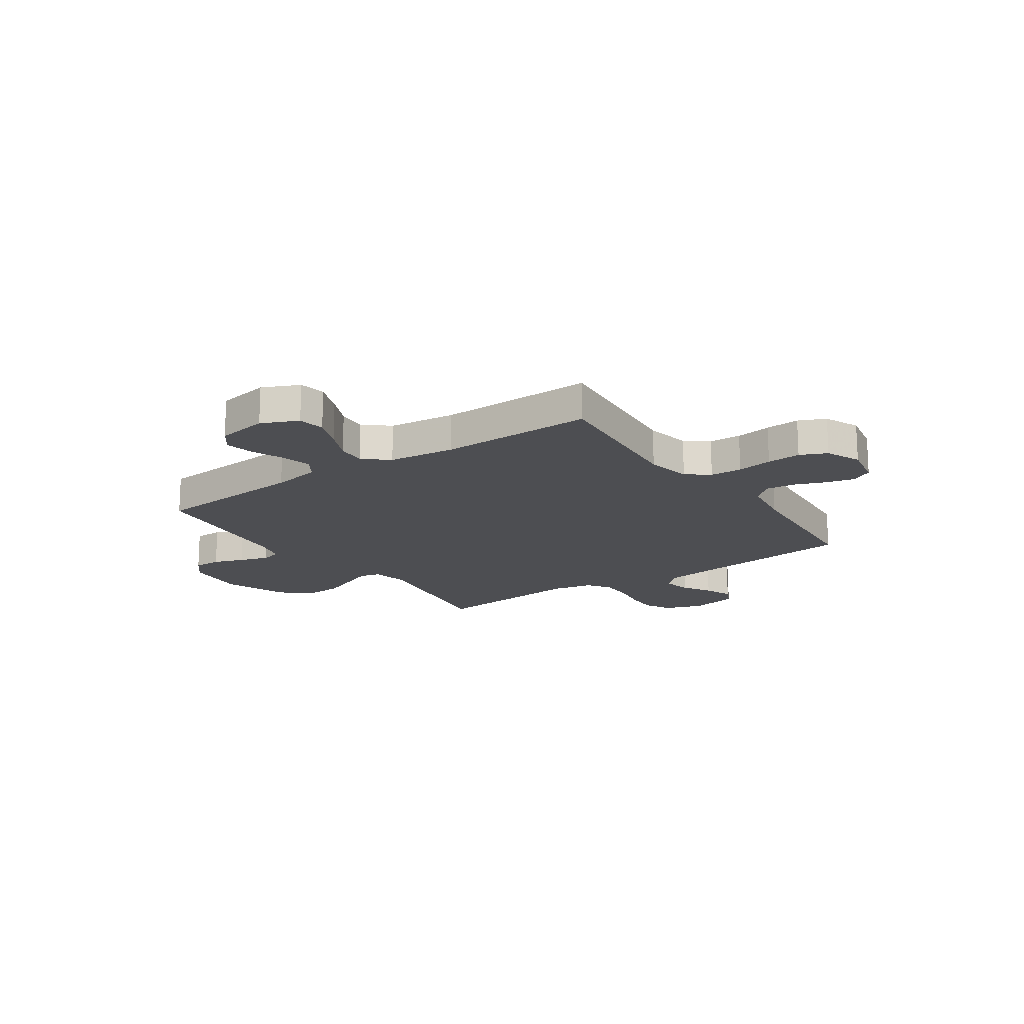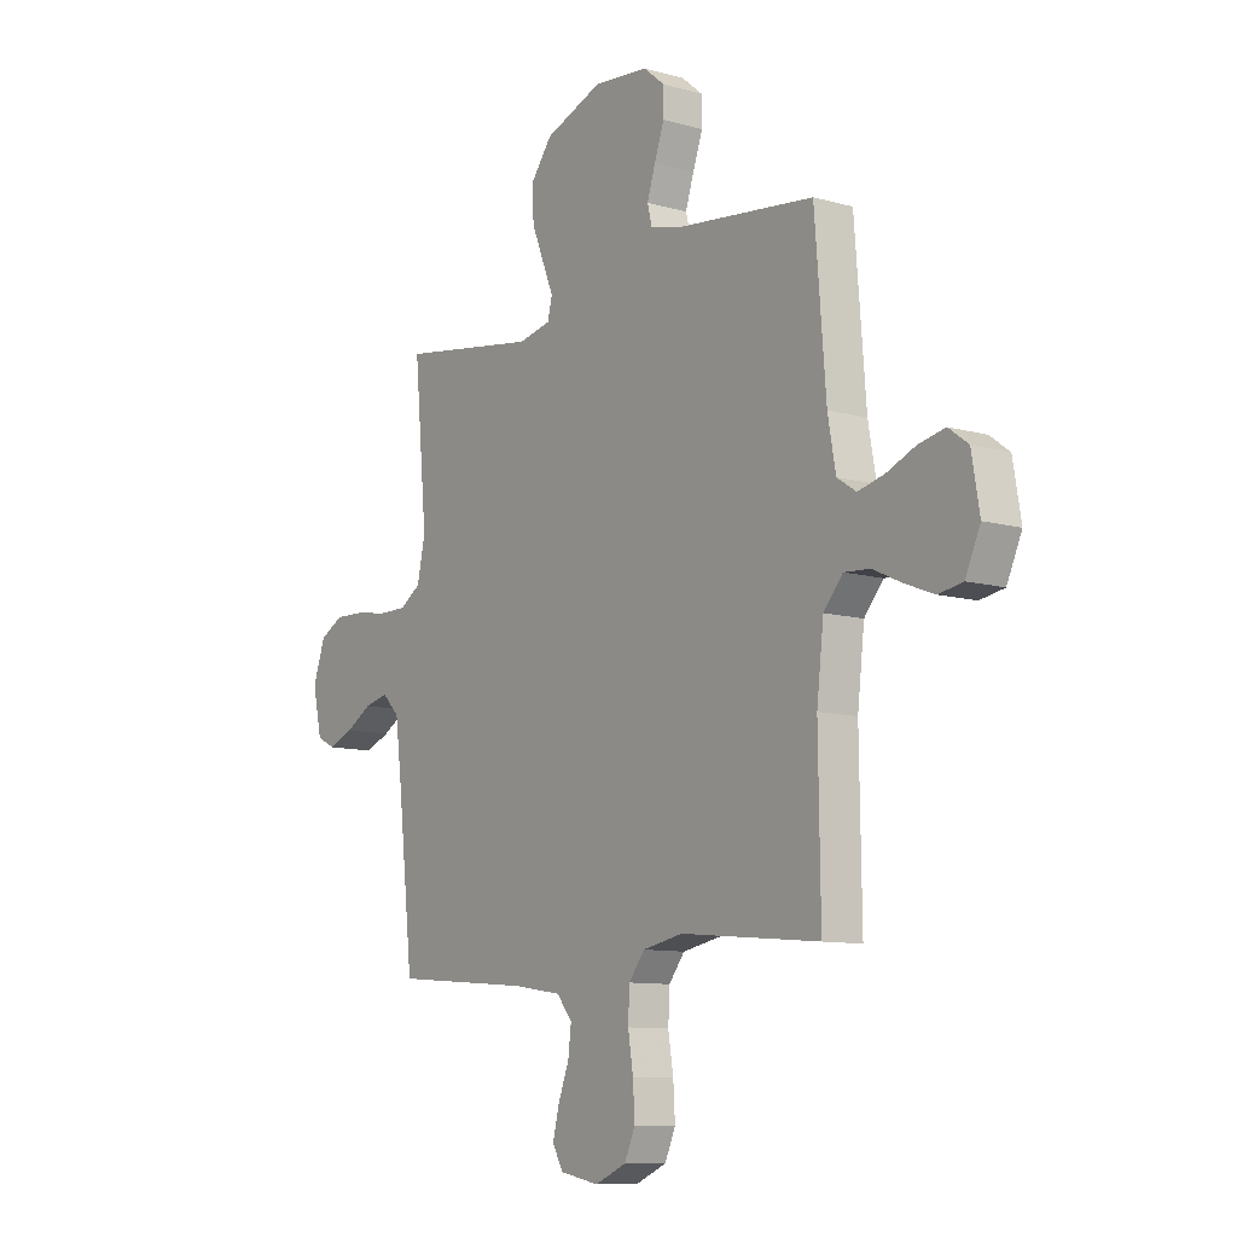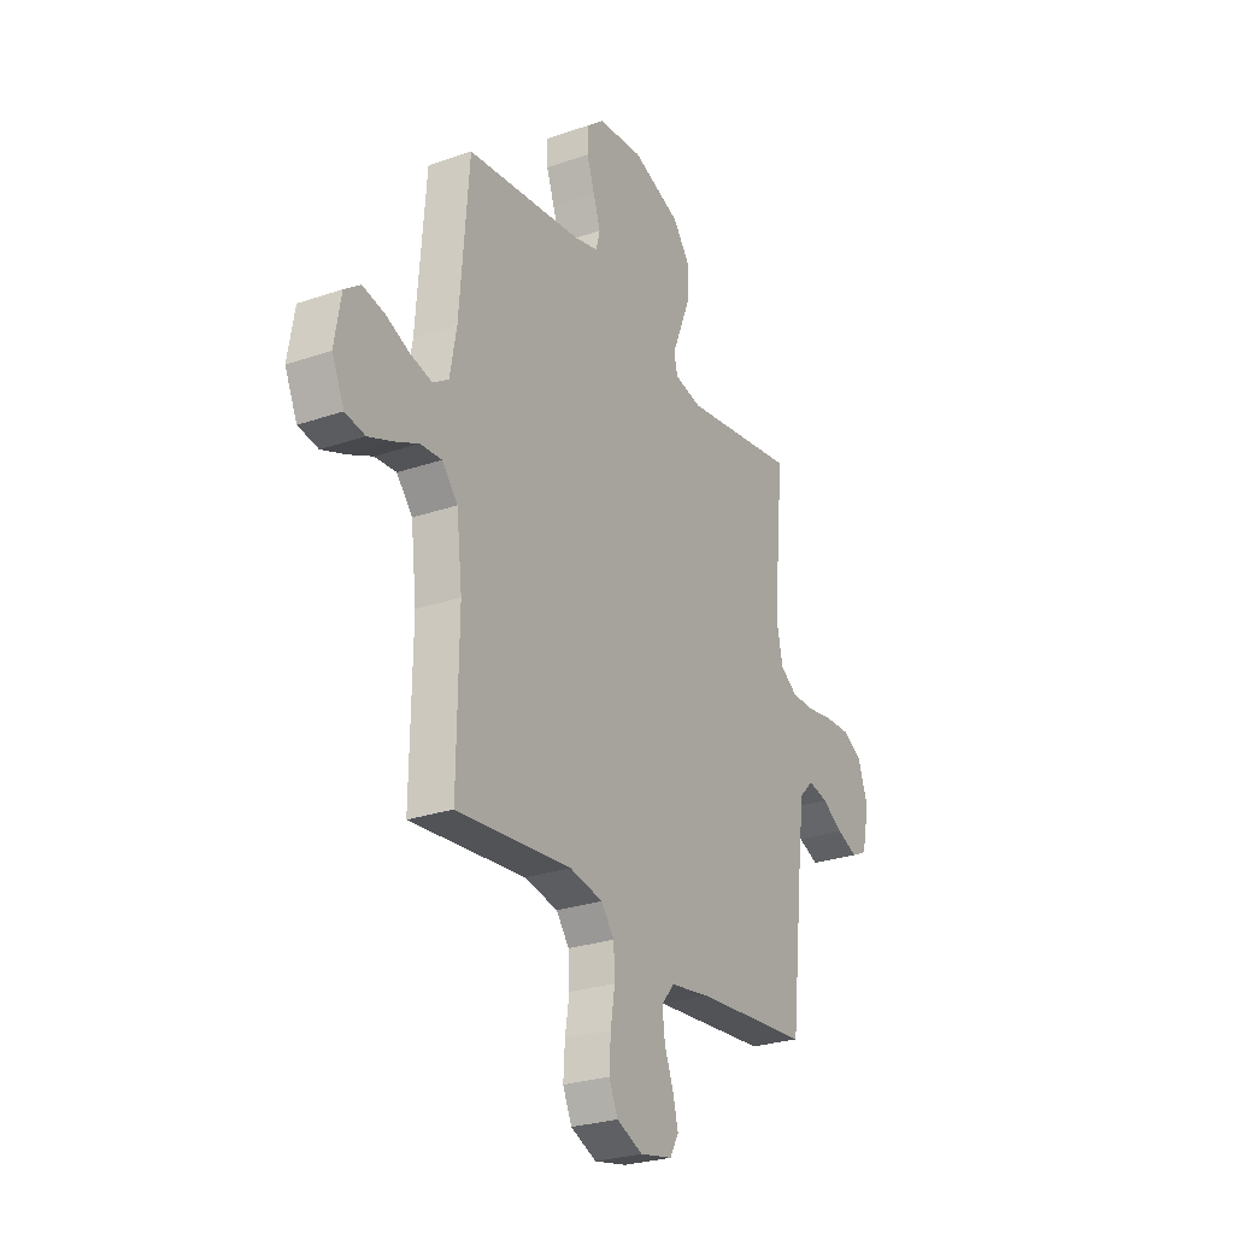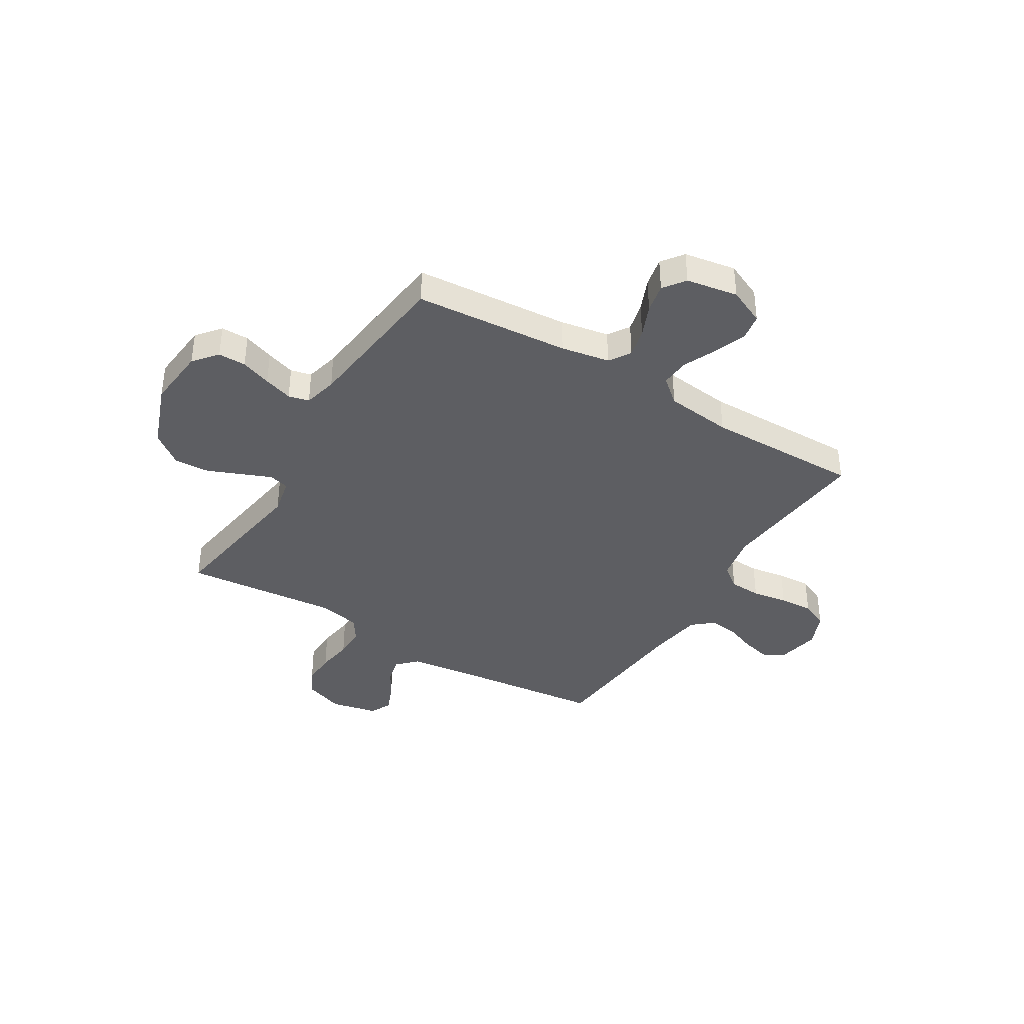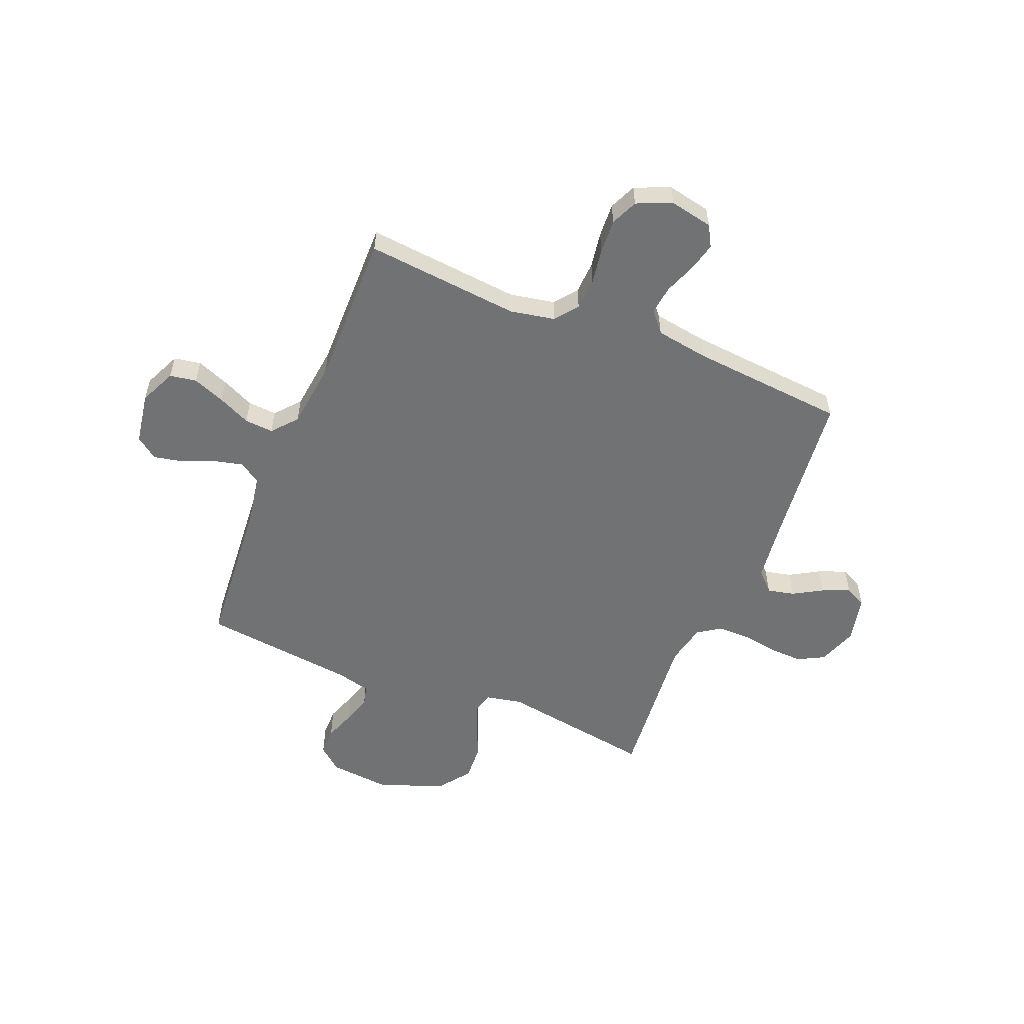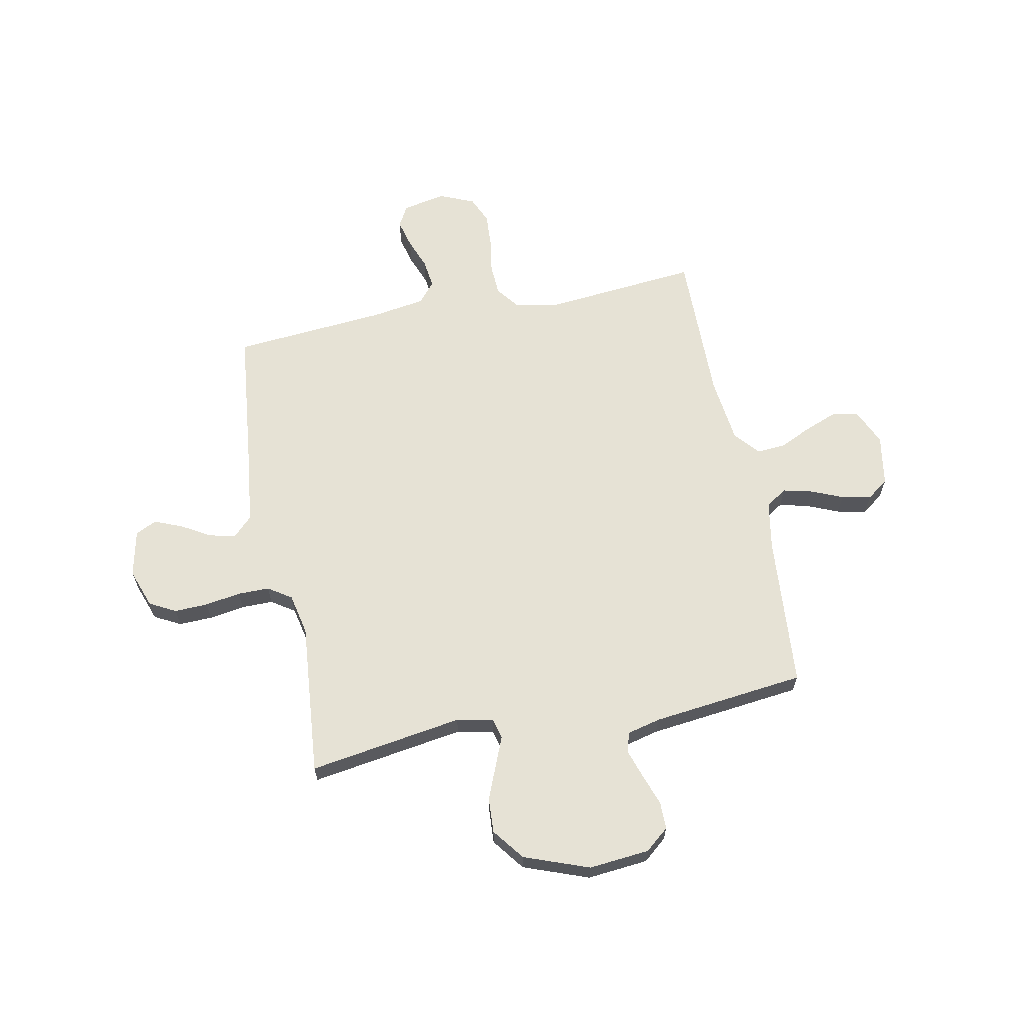
<metadata>
{"format":"obj","ext":"obj","renderer":"f3d","projection":"perspective","resolution":1024,"background":"white","views":[{"elev":-17.1,"azim":124.7,"up":"+Y"},{"elev":-10.1,"azim":54.1,"up":"+Z"},{"elev":-26.8,"azim":118.3,"up":"+Z"},{"elev":-38.7,"azim":58.7,"up":"+Y"},{"elev":-55.5,"azim":157.7,"up":"+Y"},{"elev":63.9,"azim":-11.3,"up":"+Y"}]}
</metadata>
<code>
v 0.5 0.07 0.5
v 0.524 0.07 0.2
v 0.541 0.07 0.106
v 0.582 0.07 0.079
v 0.639 0.07 0.093
v 0.701 0.07 0.119
v 0.758 0.07 0.131
v 0.8 0.07 0.1
v 0.817 0.07 0
v 0.785 0.07 -0.071
v 0.733 0.07 -0.08
v 0.671 0.07 -0.056
v 0.608 0.07 -0.027
v 0.552 0.07 -0.023
v 0.511 0.07 -0.071
v 0.496 0.07 -0.2
v 0.5 0.07 -0.5
v 0.2 0.07 -0.472
v 0.113 0.07 -0.489
v 0.079 0.07 -0.533
v 0.076 0.07 -0.595
v 0.087 0.07 -0.664
v 0.091 0.07 -0.73
v 0.068 0.07 -0.782
v 0 0.07 -0.811
v -0.084 0.07 -0.794
v -0.107 0.07 -0.753
v -0.093 0.07 -0.697
v -0.07 0.07 -0.637
v -0.063 0.07 -0.581
v -0.097 0.07 -0.541
v -0.2 0.07 -0.525
v -0.5 0.07 -0.5
v -0.533 0.07 -0.2
v -0.548 0.07 -0.081
v -0.585 0.07 -0.044
v -0.637 0.07 -0.056
v -0.693 0.07 -0.089
v -0.747 0.07 -0.111
v -0.788 0.07 -0.091
v -0.808 0.07 0
v -0.781 0.07 0.076
v -0.73 0.07 0.103
v -0.665 0.07 0.101
v -0.596 0.07 0.09
v -0.534 0.07 0.09
v -0.489 0.07 0.12
v -0.472 0.07 0.2
v -0.5 0.07 0.5
v -0.2 0.07 0.454
v -0.129 0.07 0.469
v -0.119 0.07 0.509
v -0.142 0.07 0.565
v -0.169 0.07 0.631
v -0.173 0.07 0.699
v -0.126 0.07 0.761
v 0 0.07 0.808
v 0.118 0.07 0.797
v 0.164 0.07 0.759
v 0.164 0.07 0.705
v 0.143 0.07 0.646
v 0.125 0.07 0.59
v 0.135 0.07 0.55
v 0.2 0.07 0.534
v 0.5 0 0.5
v 0.524 0 0.2
v 0.541 0 0.106
v 0.582 0 0.079
v 0.639 0 0.093
v 0.701 0 0.119
v 0.758 0 0.131
v 0.8 0 0.1
v 0.817 0 0
v 0.785 0 -0.071
v 0.733 0 -0.08
v 0.671 0 -0.056
v 0.608 0 -0.027
v 0.552 0 -0.023
v 0.511 0 -0.071
v 0.496 0 -0.2
v 0.5 0 -0.5
v 0.2 0 -0.472
v 0.113 0 -0.489
v 0.079 0 -0.533
v 0.076 0 -0.595
v 0.087 0 -0.664
v 0.091 0 -0.73
v 0.068 0 -0.782
v 0 0 -0.811
v -0.084 0 -0.794
v -0.107 0 -0.753
v -0.093 0 -0.697
v -0.07 0 -0.637
v -0.063 0 -0.581
v -0.097 0 -0.541
v -0.2 0 -0.525
v -0.5 0 -0.5
v -0.533 0 -0.2
v -0.548 0 -0.081
v -0.585 0 -0.044
v -0.637 0 -0.056
v -0.693 0 -0.089
v -0.747 0 -0.111
v -0.788 0 -0.091
v -0.808 0 0
v -0.781 0 0.076
v -0.73 0 0.103
v -0.665 0 0.101
v -0.596 0 0.09
v -0.534 0 0.09
v -0.489 0 0.12
v -0.472 0 0.2
v -0.5 0 0.5
v -0.2 0 0.454
v -0.129 0 0.469
v -0.119 0 0.509
v -0.142 0 0.565
v -0.169 0 0.631
v -0.173 0 0.699
v -0.126 0 0.761
v 0 0 0.808
v 0.118 0 0.797
v 0.164 0 0.759
v 0.164 0 0.705
v 0.143 0 0.646
v 0.125 0 0.59
v 0.135 0 0.55
v 0.2 0 0.534
f 58 59 60 61
f 58 61 62
f 57 58 62
f 56 57 62 63
f 52 53 54 55
f 52 55 56 63
f 48 49 50
f 47 48 50 51
f 42 43 44 45
f 42 45 46
f 41 42 46
f 40 41 46
f 37 38 39 40
f 37 40 46 47
f 32 33 34
f 31 32 34 35
f 26 27 28 29
f 26 29 30
f 25 26 30
f 24 25 30
f 21 22 23 24
f 21 24 30
f 20 21 30 31
f 16 17 18
f 15 16 18 19
f 14 15 19
f 10 11 12 13
f 8 9 10 13
f 8 13 14
f 5 6 7 8
f 4 5 8 14
f 3 4 14 19
f 64 1 2
f 51 52 63 64
f 36 37 47 51
f 35 36 51 64
f 20 31 35 64
f 19 20 64
f 2 3 19 64
f 125 124 123 122
f 126 125 122
f 126 122 121
f 127 126 121 120
f 119 118 117 116
f 127 120 119 116
f 114 113 112
f 115 114 112 111
f 109 108 107 106
f 110 109 106
f 110 106 105
f 110 105 104
f 104 103 102 101
f 111 110 104 101
f 98 97 96
f 99 98 96 95
f 93 92 91 90
f 94 93 90
f 94 90 89
f 94 89 88
f 88 87 86 85
f 94 88 85
f 95 94 85 84
f 82 81 80
f 83 82 80 79
f 83 79 78
f 77 76 75 74
f 77 74 73 72
f 78 77 72
f 72 71 70 69
f 78 72 69 68
f 83 78 68 67
f 66 65 128
f 128 127 116 115
f 115 111 101 100
f 128 115 100 99
f 128 99 95 84
f 128 84 83
f 128 83 67 66
f 1 65 66 2
f 2 66 67 3
f 3 67 68 4
f 4 68 69 5
f 5 69 70 6
f 6 70 71 7
f 7 71 72 8
f 8 72 73 9
f 9 73 74 10
f 10 74 75 11
f 11 75 76 12
f 12 76 77 13
f 13 77 78 14
f 14 78 79 15
f 15 79 80 16
f 16 80 81 17
f 17 81 82 18
f 18 82 83 19
f 19 83 84 20
f 20 84 85 21
f 21 85 86 22
f 22 86 87 23
f 23 87 88 24
f 24 88 89 25
f 25 89 90 26
f 26 90 91 27
f 27 91 92 28
f 28 92 93 29
f 29 93 94 30
f 30 94 95 31
f 31 95 96 32
f 32 96 97 33
f 33 97 98 34
f 34 98 99 35
f 35 99 100 36
f 36 100 101 37
f 37 101 102 38
f 38 102 103 39
f 39 103 104 40
f 40 104 105 41
f 41 105 106 42
f 42 106 107 43
f 43 107 108 44
f 44 108 109 45
f 45 109 110 46
f 46 110 111 47
f 47 111 112 48
f 48 112 113 49
f 49 113 114 50
f 50 114 115 51
f 51 115 116 52
f 52 116 117 53
f 53 117 118 54
f 54 118 119 55
f 55 119 120 56
f 56 120 121 57
f 57 121 122 58
f 58 122 123 59
f 59 123 124 60
f 60 124 125 61
f 61 125 126 62
f 62 126 127 63
f 63 127 128 64
f 64 128 65 1

</code>
